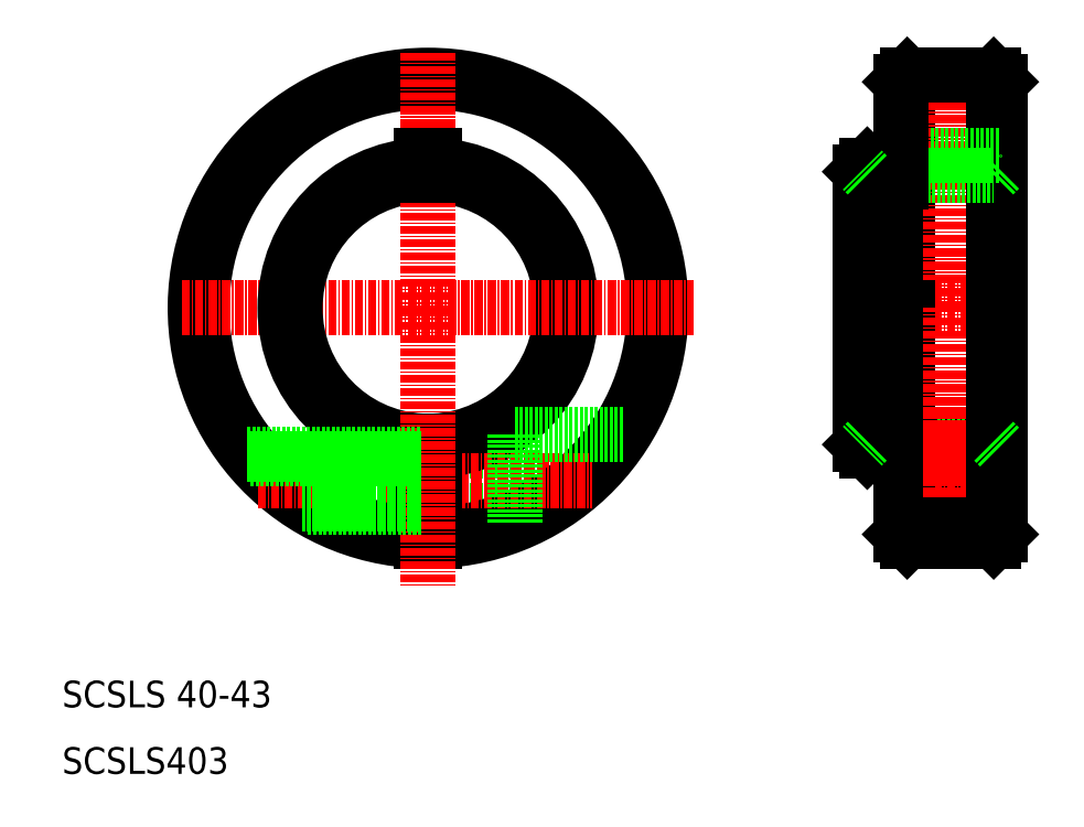
<metadata>
{"format":"dxf","ext":"dxf","renderer":"ezdxf+matplotlib","layout":"modelspace","background":"white","min_lineweight":24,"dpi":150}
</metadata>
<code>
0
SECTION
2
ENTITIES
0
LINE
8
0
10
66
20
58.5
30
0
11
78
21
58.5
31
0
0
LINE
8
0
10
66
20
49.5
30
0
11
78
21
49.5
31
0
0
ARC
8
0
10
65
20
80
30
0
40
20
50
272.9
51
87.13
0
LINE
8
CENTER
10
43.85
20
54
30
0
11
87.03
21
54
31
0
0
ARC
8
0
10
65
20
80
30
0
40
21.5
50
272.7
51
87.33
0
ARC
8
0
10
65
20
80
30
0
40
34
50
271.7
51
268.3
0
ARC
8
0
10
65
20
80
30
0
40
35
50
271.6
51
268.4
0
LINE
8
CENTER
10
27.97
20
80
30
0
11
104.8
21
80
31
0
0
LINE
8
CENTER
10
39.37
20
54
30
0
11
89.66
21
54
31
0
0
ARC
8
0
10
65
20
80
30
0
40
20
50
92.87
51
267.1
0
ARC
8
0
10
65
20
80
30
0
40
21.5
50
92.67
51
267.3
0
LINE
8
CENTER
10
65
20
118.4
30
0
11
65
21
80
31
0
0
LINE
8
0
10
66
20
50.02
30
0
11
66
21
60.03
31
0
0
LINE
8
0
10
64
20
45.01
30
0
11
64
21
60.03
31
0
0
LINE
8
0
10
66
20
45.01
30
0
11
66
21
60.03
31
0
0
LINE
8
CENTER
10
65
20
80
30
0
11
65
21
38.35
31
0
0
LINE
8
0
10
46.01
20
50.6
30
0
11
64
21
50.6
31
0
0
LINE
8
0
10
46.97
20
50
30
0
11
64
21
50
31
0
0
TEXT
8
0
10
10
20
20
30
0
40
4
1
SCSLS 40-43
0
TEXT
8
0
10
10
20
10
30
0
40
4
1
SCSLS403
0
LINE
8
0
10
38.27
20
57.4
30
0
11
64
21
57.4
31
0
0
LINE
8
0
10
37.78
20
58
30
0
11
64
21
58
31
0
0
LINE
8
0
10
44.33
20
58
30
0
11
44.33
21
58
31
0
0
LINE
8
0
10
50.89
20
58
30
0
11
50.89
21
58
31
0
0
LINE
8
0
10
64
20
99.97
30
0
11
64
21
103
31
0
0
LINE
8
0
10
66
20
99.97
30
0
11
66
21
103
31
0
0
LINE
8
0
10
64
20
103
30
0
11
66
21
103
31
0
0
LINE
8
0
10
130
20
100.5
30
0
11
130
21
80
31
0
0
LINE
8
0
10
136
20
80
30
0
11
136
21
99
31
0
0
LINE
8
0
10
137
20
115
30
0
11
137
21
80
31
0
0
LINE
8
CENTER
10
143.5
20
117
30
0
11
143.5
21
80
31
0
0
LINE
8
0
10
150
20
115
30
0
11
150
21
80
31
0
0
LINE
8
0
10
151
20
80
30
0
11
151
21
114
31
0
0
ARC
8
0
10
143.5
20
54
30
0
40
7
50
291.9
51
248.1
0
CIRCLE
8
0
10
143.5
20
54
30
0
40
3.4
0
CIRCLE
8
0
10
143.5
20
54
30
0
40
4
0
CIRCLE
8
0
10
143.5
20
54
30
0
40
4.5
0
LINE
8
CENTER
10
133
20
54
30
0
11
154
21
54
31
0
0
LINE
8
0
10
137
20
45
30
0
11
150
21
45
31
0
0
LINE
8
0
10
131
20
60
30
0
11
150
21
60
31
0
0
LINE
8
CENTER
10
127
20
80
30
0
11
154
21
80
31
0
0
LINE
8
0
10
136
20
61
30
0
11
136
21
46
31
0
0
LINE
8
0
10
78
20
61
30
0
11
78
21
47.5
31
0
0
LINE
8
0
10
137
20
45
30
0
11
137
21
51.4
31
0
0
LINE
8
0
10
137
20
45
30
0
11
136
21
46
31
0
0
LINE
8
0
10
78
20
61
30
0
11
94.39
21
61
31
0
0
LINE
8
0
10
137
20
56.6
30
0
11
137
21
80
31
0
0
LINE
8
0
10
136
20
80
30
0
11
136
21
61
31
0
0
LINE
8
0
10
130
20
59.5
30
0
11
130
21
80
31
0
0
LINE
8
0
10
136
20
80
30
0
11
136
21
61
31
0
0
LINE
8
0
10
136
20
58.5
30
0
11
131
21
58.5
31
0
0
LINE
8
CENTER
10
143.5
20
65
30
0
11
143.5
21
49
31
0
0
LINE
8
0
10
151
20
80
30
0
11
151
21
46
31
0
0
LINE
8
CENTER
10
143.5
20
43.38
30
0
11
143.5
21
80
31
0
0
LINE
8
0
10
150
20
45
30
0
11
150
21
51.4
31
0
0
LINE
8
0
10
150
20
45
30
0
11
151
21
46
31
0
0
LINE
8
0
10
150
20
56.6
30
0
11
150
21
80
31
0
0
LINE
8
0
10
137
20
115
30
0
11
143.5
21
115
31
0
0
LINE
8
0
10
136
20
103
30
0
11
151
21
103
31
0
0
LINE
8
0
10
131
20
100
30
0
11
150
21
100
31
0
0
LINE
8
0
10
136
20
99
30
0
11
136
21
114
31
0
0
LINE
8
0
10
136
20
101.5
30
0
11
131
21
101.5
31
0
0
LINE
8
0
10
137
20
115
30
0
11
136
21
114
31
0
0
LINE
8
0
10
150
20
115
30
0
11
143.5
21
115
31
0
0
LINE
8
0
10
150
20
115
30
0
11
151
21
114
31
0
0
LINE
8
0
10
130
20
100.5
30
0
11
131
21
101.5
31
0
0
LINE
8
0
10
130
20
59.5
30
0
11
131
21
58.5
31
0
0
LINE
8
0
10
131
20
101.5
30
0
11
131
21
58.5
31
0
0
LINE
8
0
10
140.9
20
47.5
30
0
11
146.1
21
47.5
31
0
0
LINE
8
0
10
150
20
100
30
0
11
151
21
101
31
0
0
LINE
8
0
10
131
20
100
30
0
11
130.2
21
100.8
31
0
0
LINE
8
0
10
131
20
60
30
0
11
130.2
21
59.25
31
0
0
LINE
8
0
10
150
20
60
30
0
11
151
21
59
31
0
0
ENDSEC
0
EOF

</code>
